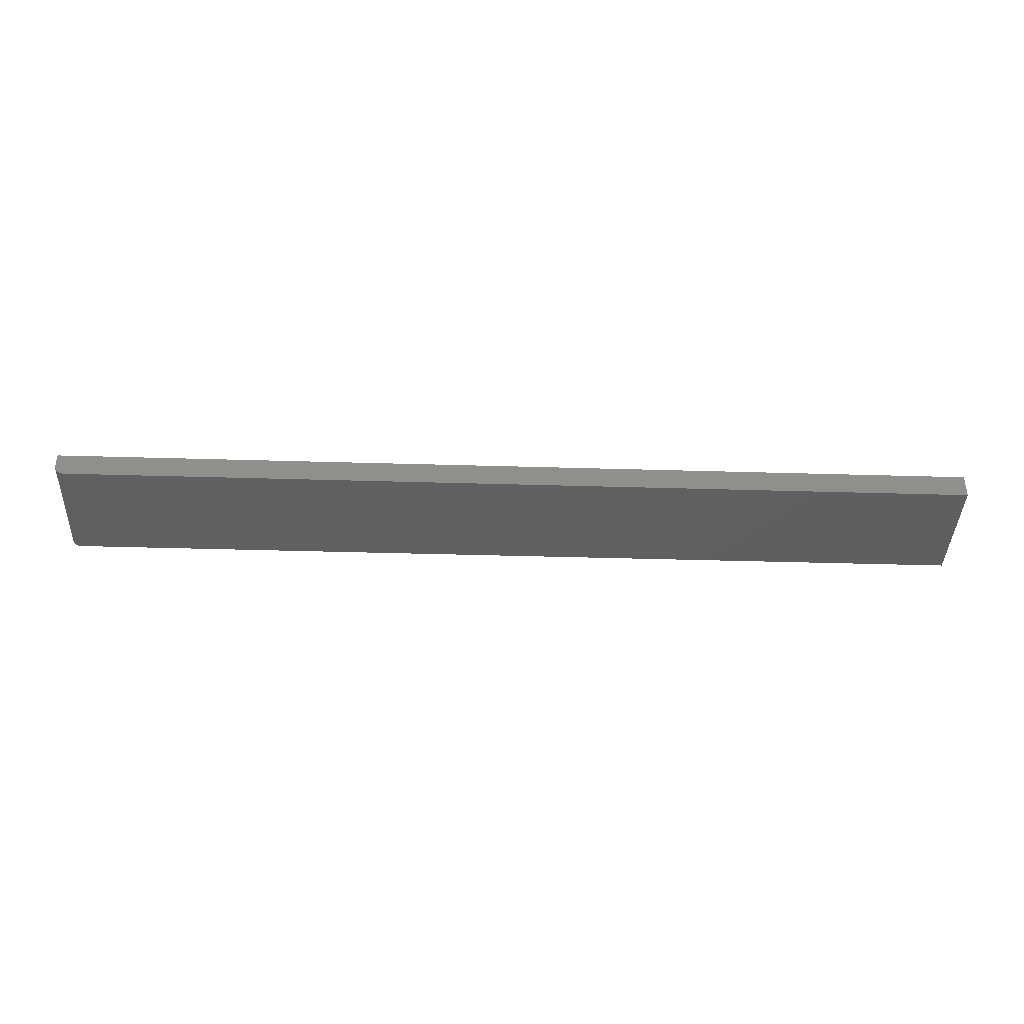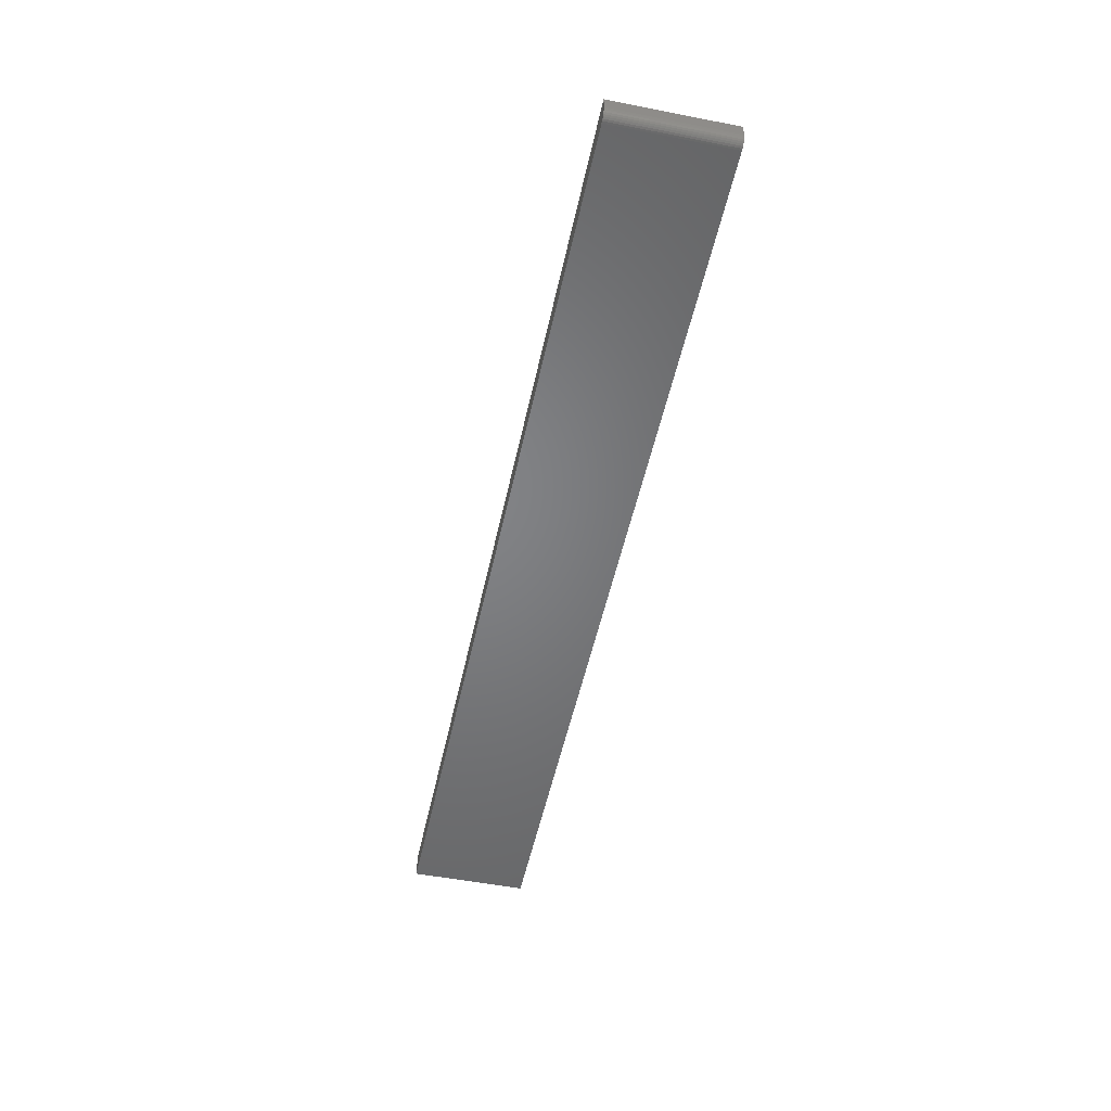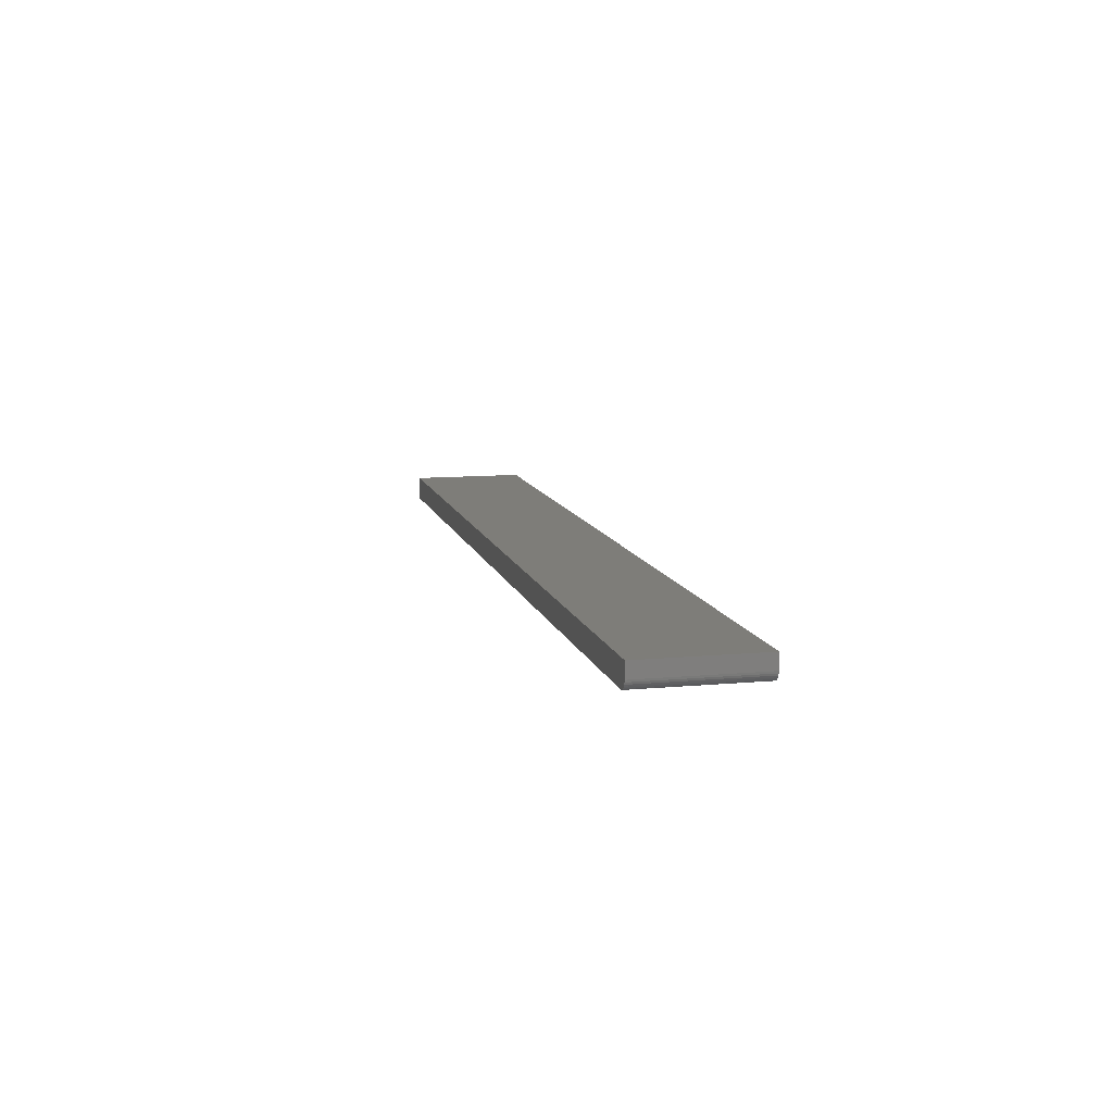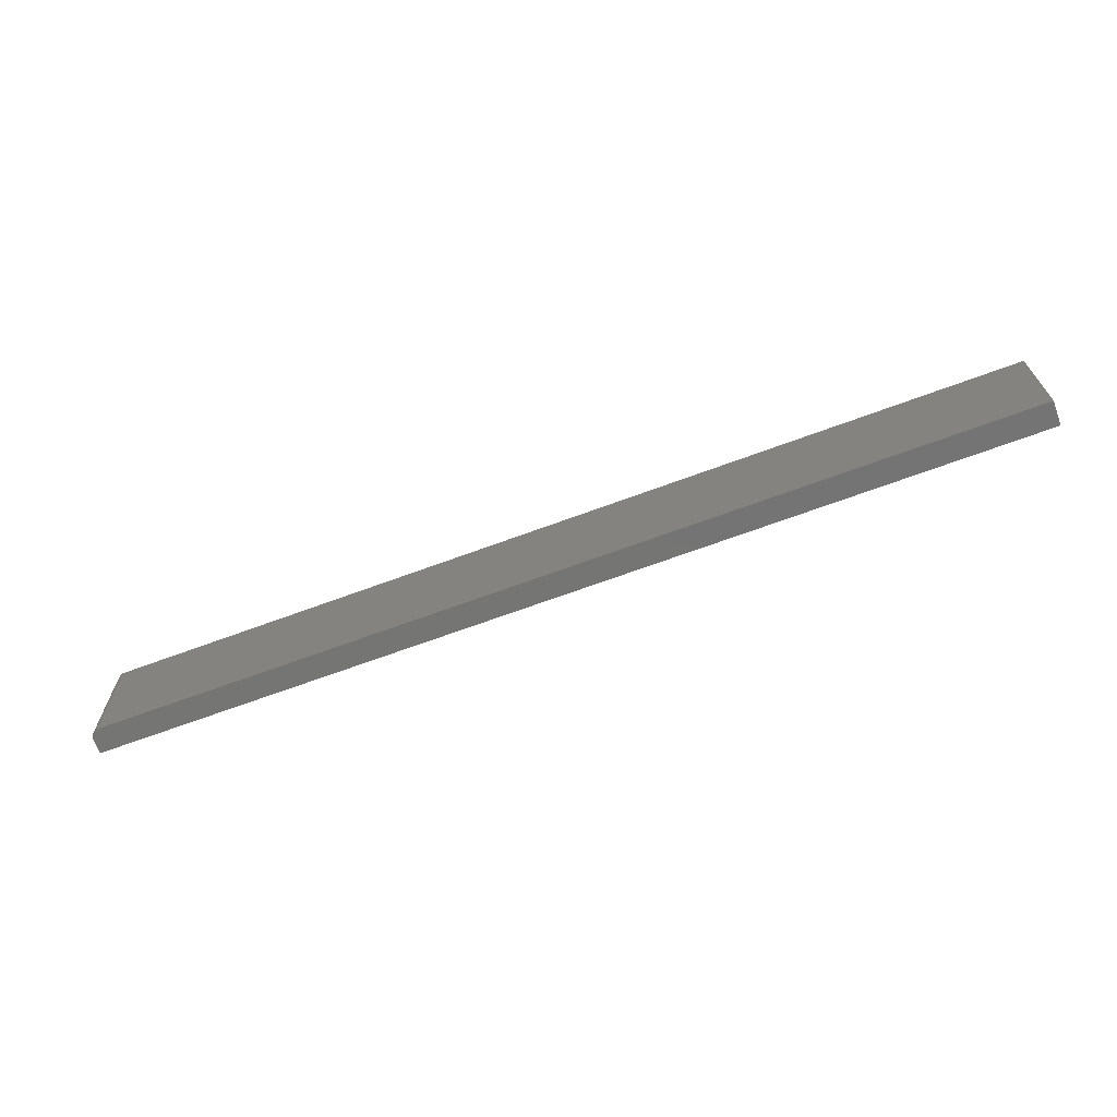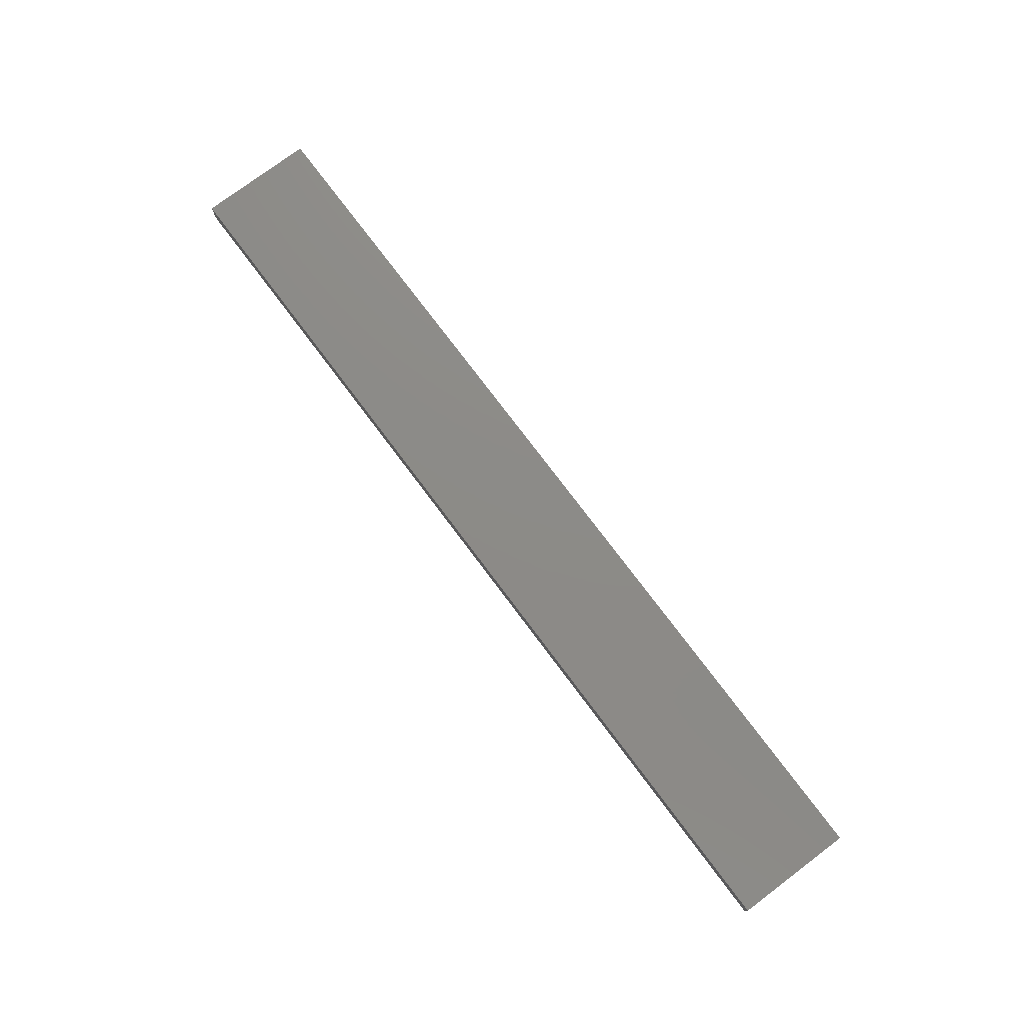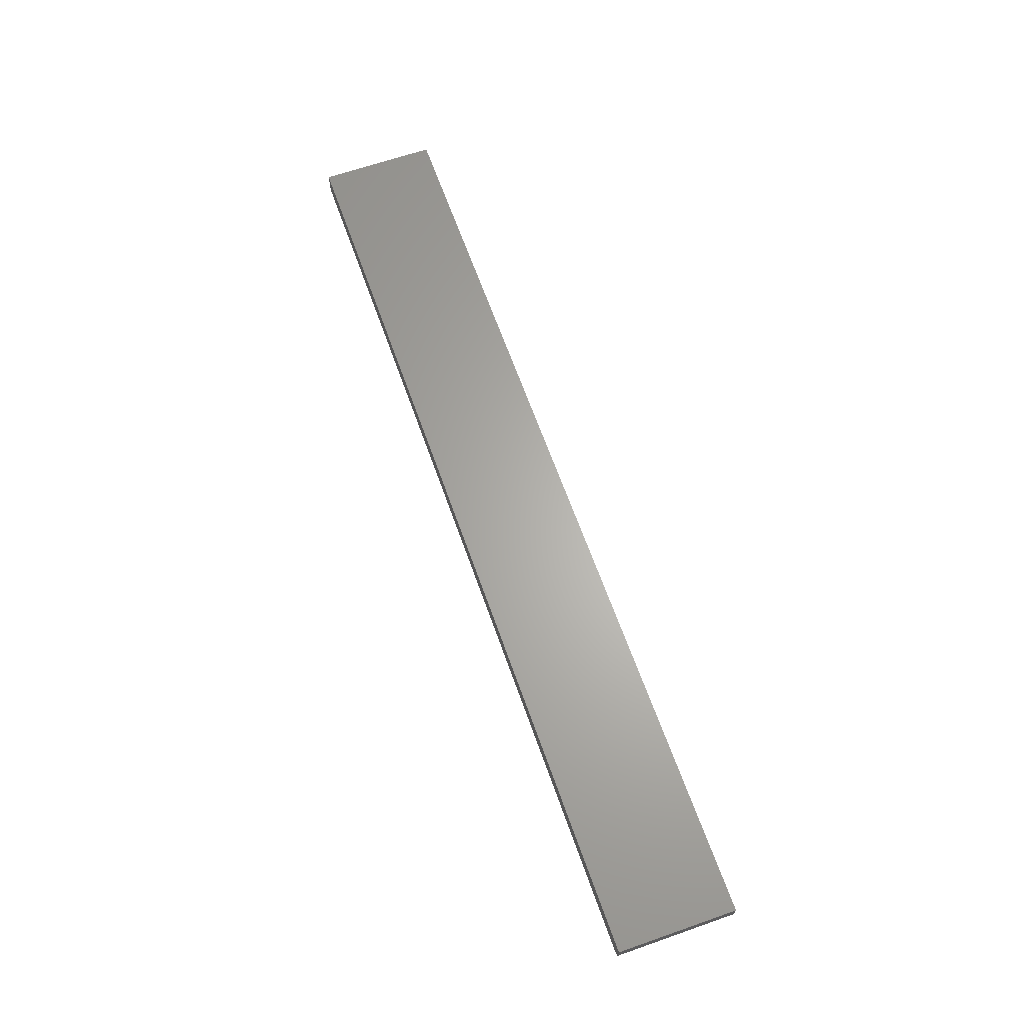
<metadata>
{"format":"stl","ext":"stl","renderer":"f3d","projection":"perspective","resolution":1024,"background":"white","views":[{"elev":-39.6,"azim":-2.1,"up":"+Y"},{"elev":-51.2,"azim":-102.0,"up":"+Y"},{"elev":10.7,"azim":-103.2,"up":"+Y"},{"elev":-67.0,"azim":20.5,"up":"+Z"},{"elev":76.3,"azim":53.1,"up":"+Y"},{"elev":64.5,"azim":-109.4,"up":"+Y"}]}
</metadata>
<code>
# stl→obj: 24 verts, 44 faces
v -0.7344 -0.03906 -0.09375
v 0.75 -0.03906 -0.09375
v -0.7344 -0.03906 0.09572
v 0.75 -0.03906 0.09572
v -0.75 -0.02344 0.09572
v -0.75 1.052e-17 0.09572
v -0.75 -0.02344 -0.09375
v -0.75 0 -0.09375
v -0.7497 -0.02649 0.09572
v -0.7488 -0.02942 0.09572
v -0.7474 -0.03212 0.09572
v -0.7454 -0.03449 0.09572
v -0.7431 -0.03643 0.09572
v -0.7404 -0.03787 0.09572
v -0.7374 -0.03876 0.09572
v 0.75 1.771e-16 0.09572
v 0.75 1.665e-16 -0.09375
v -0.7374 -0.03876 -0.09375
v -0.7404 -0.03787 -0.09375
v -0.7497 -0.02649 -0.09375
v -0.7431 -0.03643 -0.09375
v -0.7454 -0.03449 -0.09375
v -0.7474 -0.03212 -0.09375
v -0.7488 -0.02942 -0.09375
f 1 2 3
f 3 2 4
f 5 6 7
f 7 6 8
f 5 9 10
f 6 5 10
f 6 10 11
f 6 11 12
f 6 12 13
f 6 13 14
f 6 14 15
f 6 15 3
f 6 3 4
f 6 4 16
f 17 2 1
f 1 18 19
f 20 7 19
f 20 19 21
f 20 21 22
f 20 22 23
f 20 23 24
f 7 8 19
f 19 8 17
f 19 17 1
f 5 7 9
f 9 7 20
f 9 20 10
f 10 20 24
f 10 24 11
f 11 24 23
f 11 23 12
f 12 23 22
f 12 22 13
f 13 22 21
f 13 21 14
f 14 21 19
f 14 19 15
f 15 19 18
f 15 18 3
f 3 18 1
f 8 6 17
f 17 6 16
f 2 17 4
f 4 17 16

</code>
